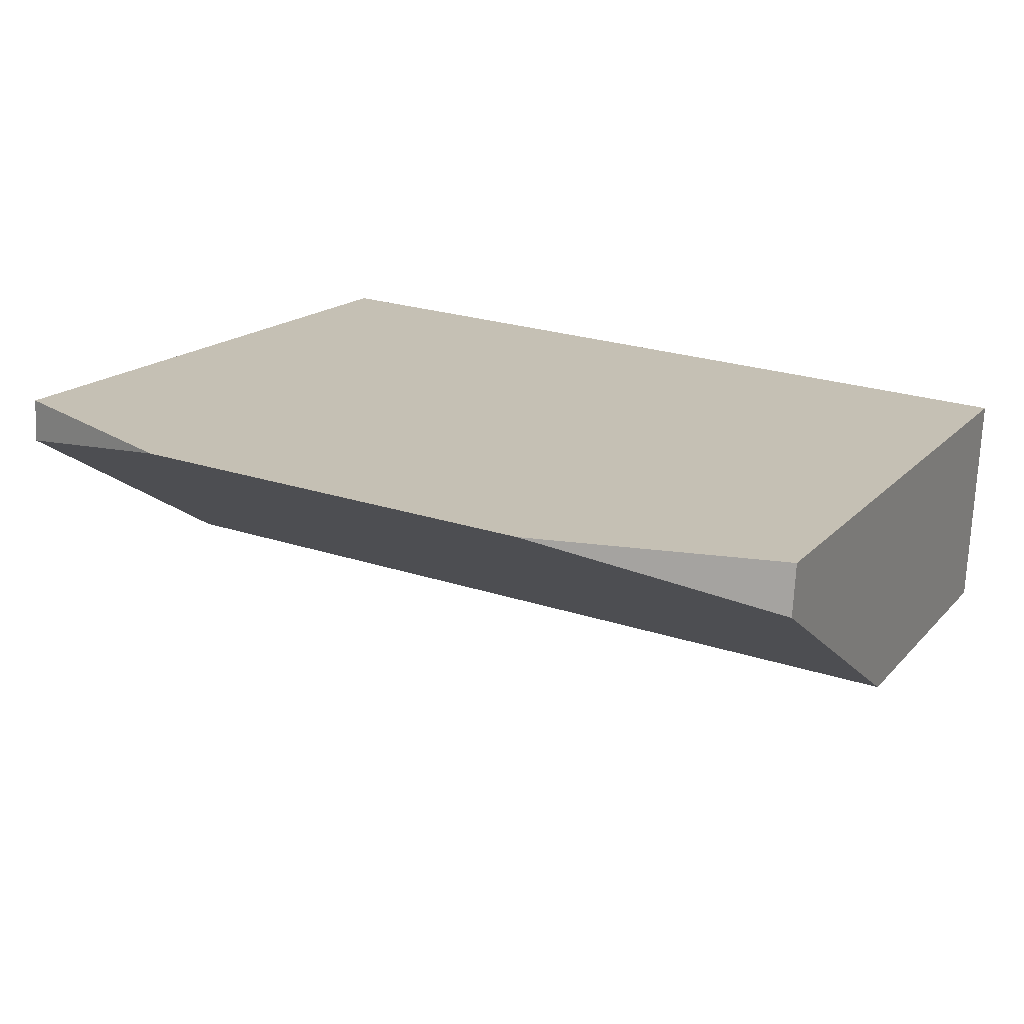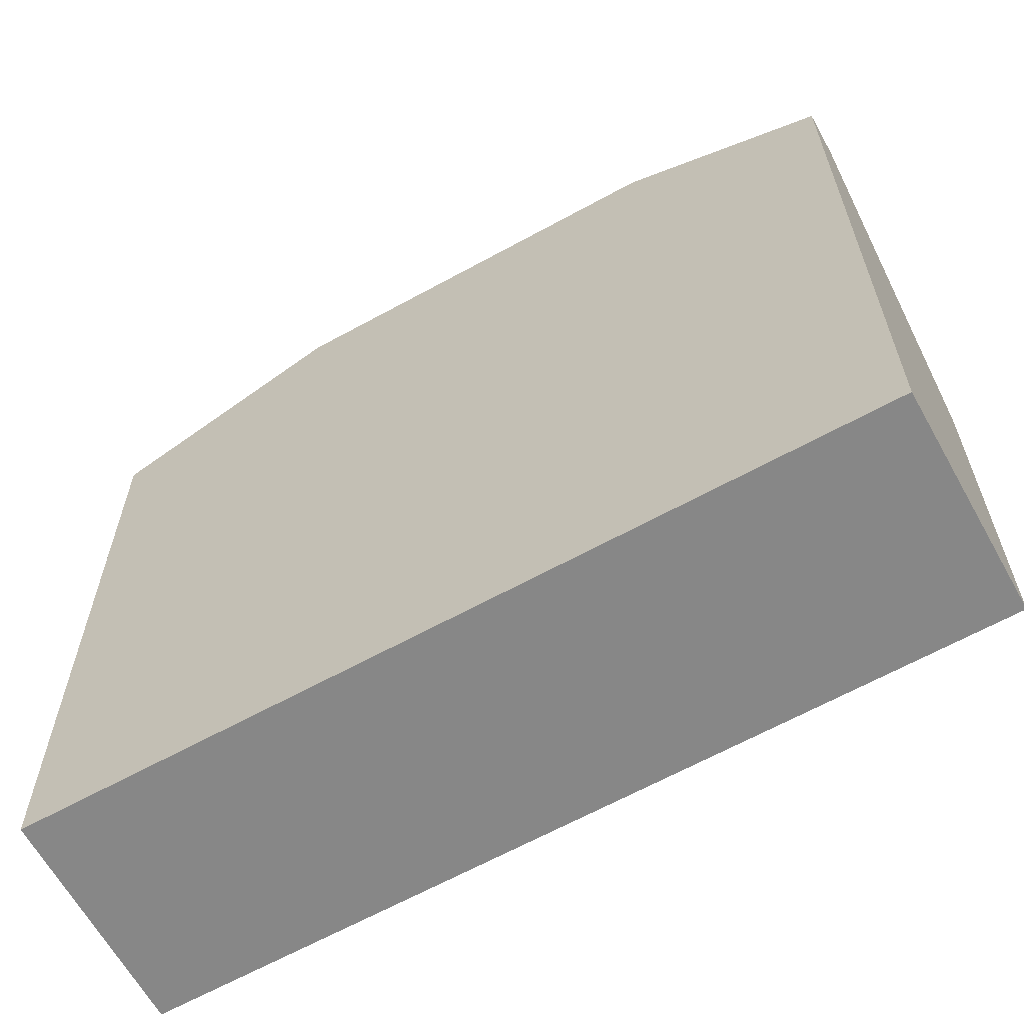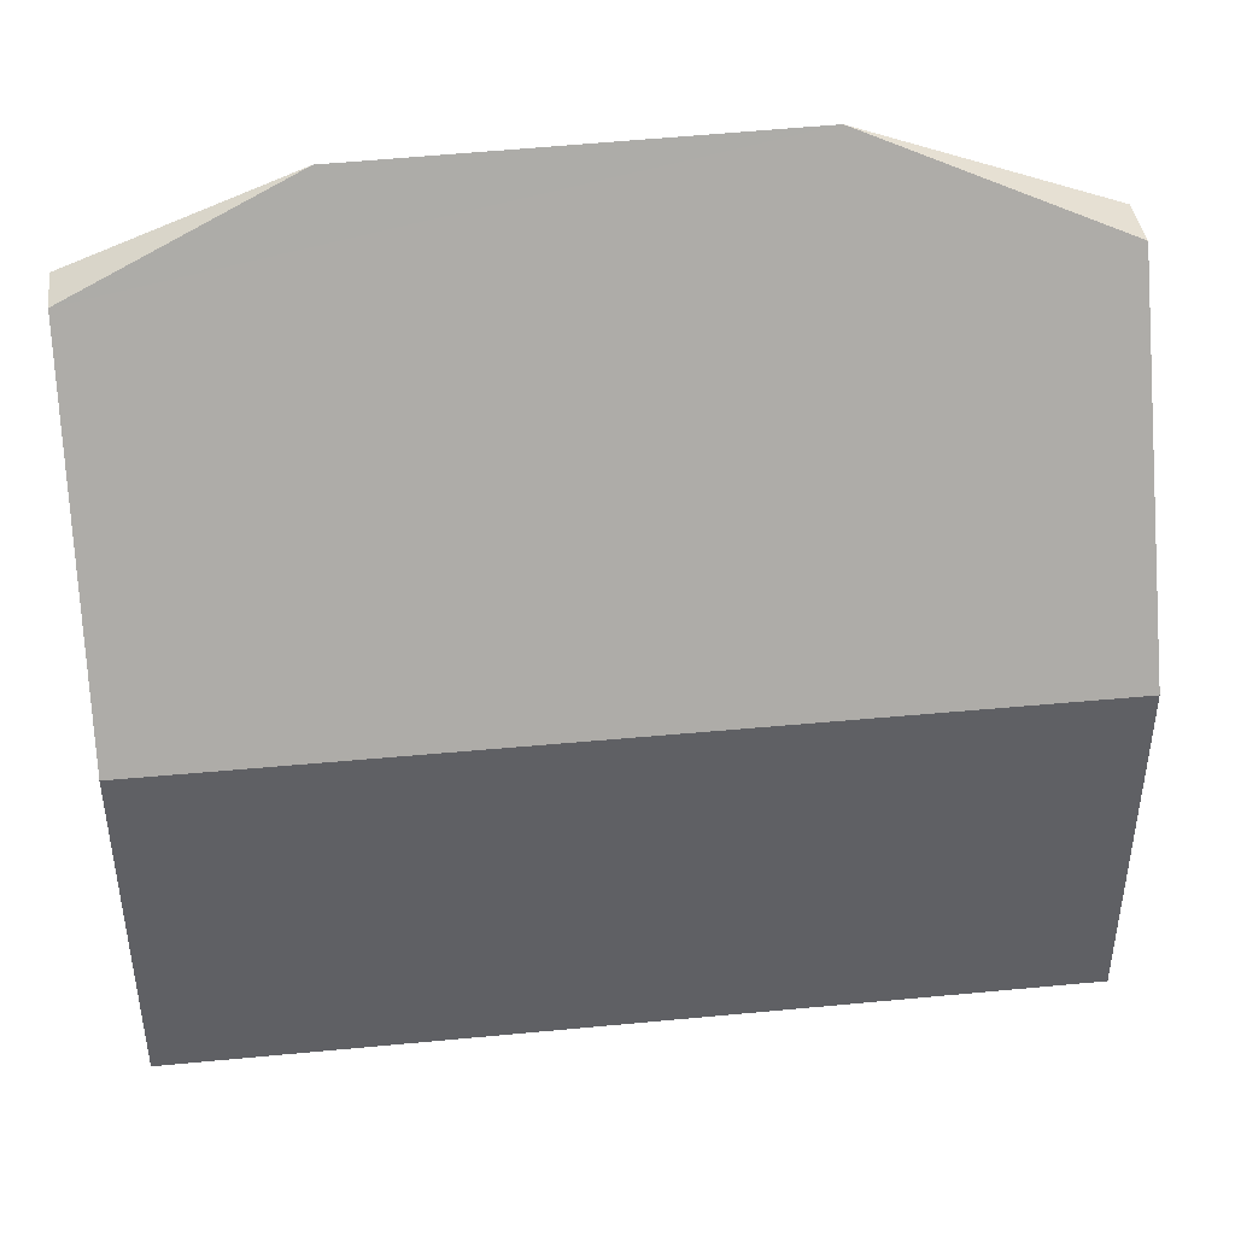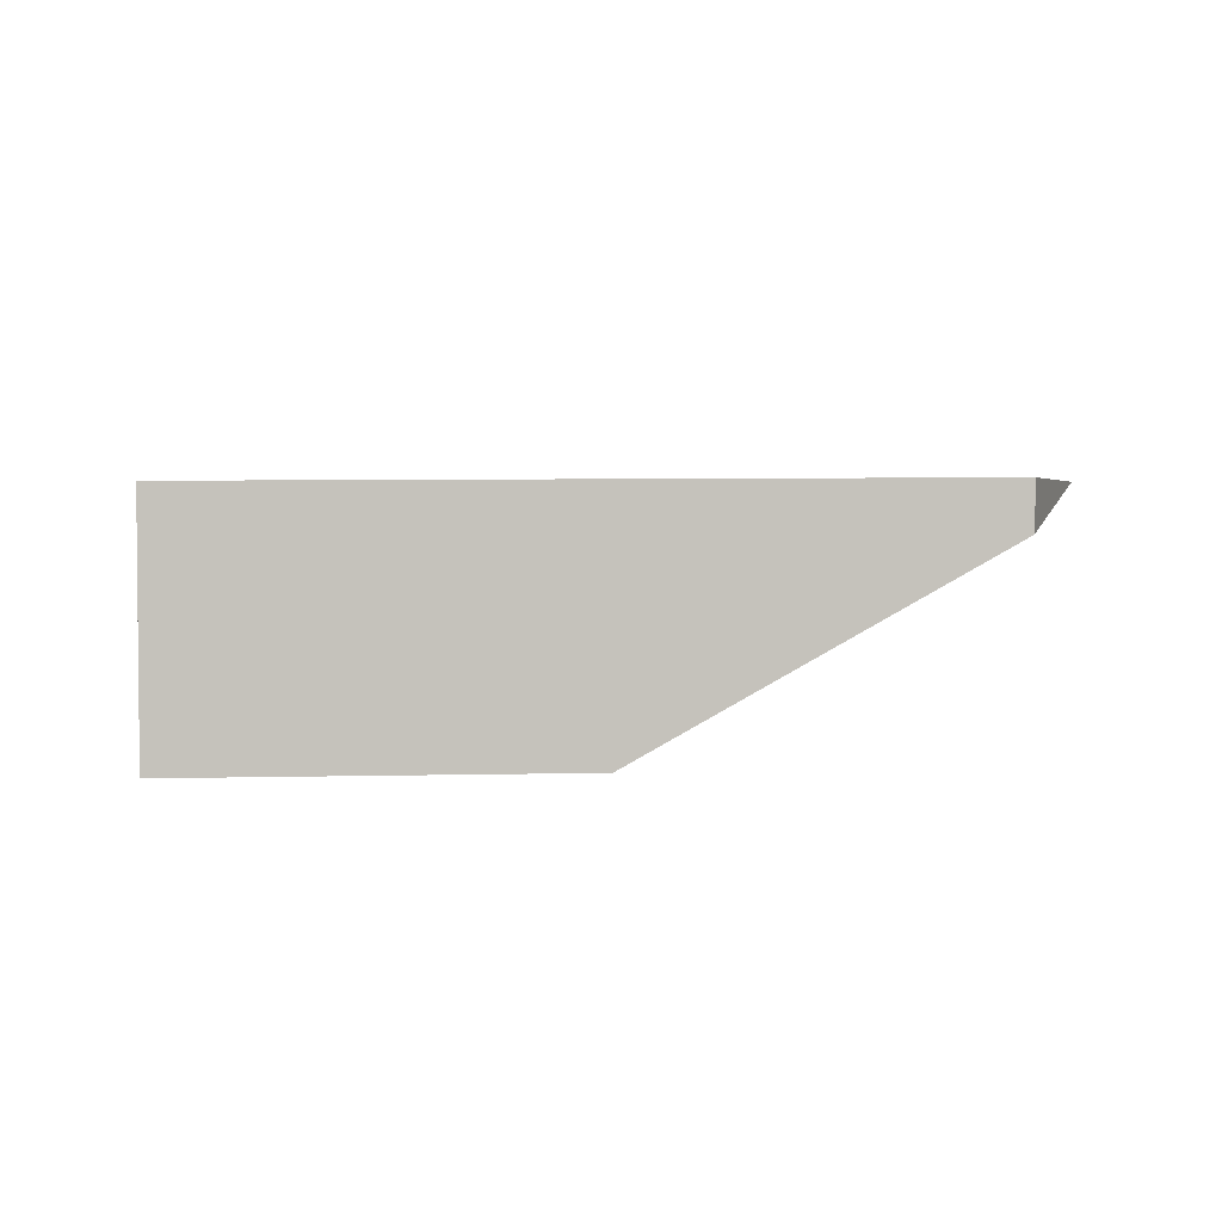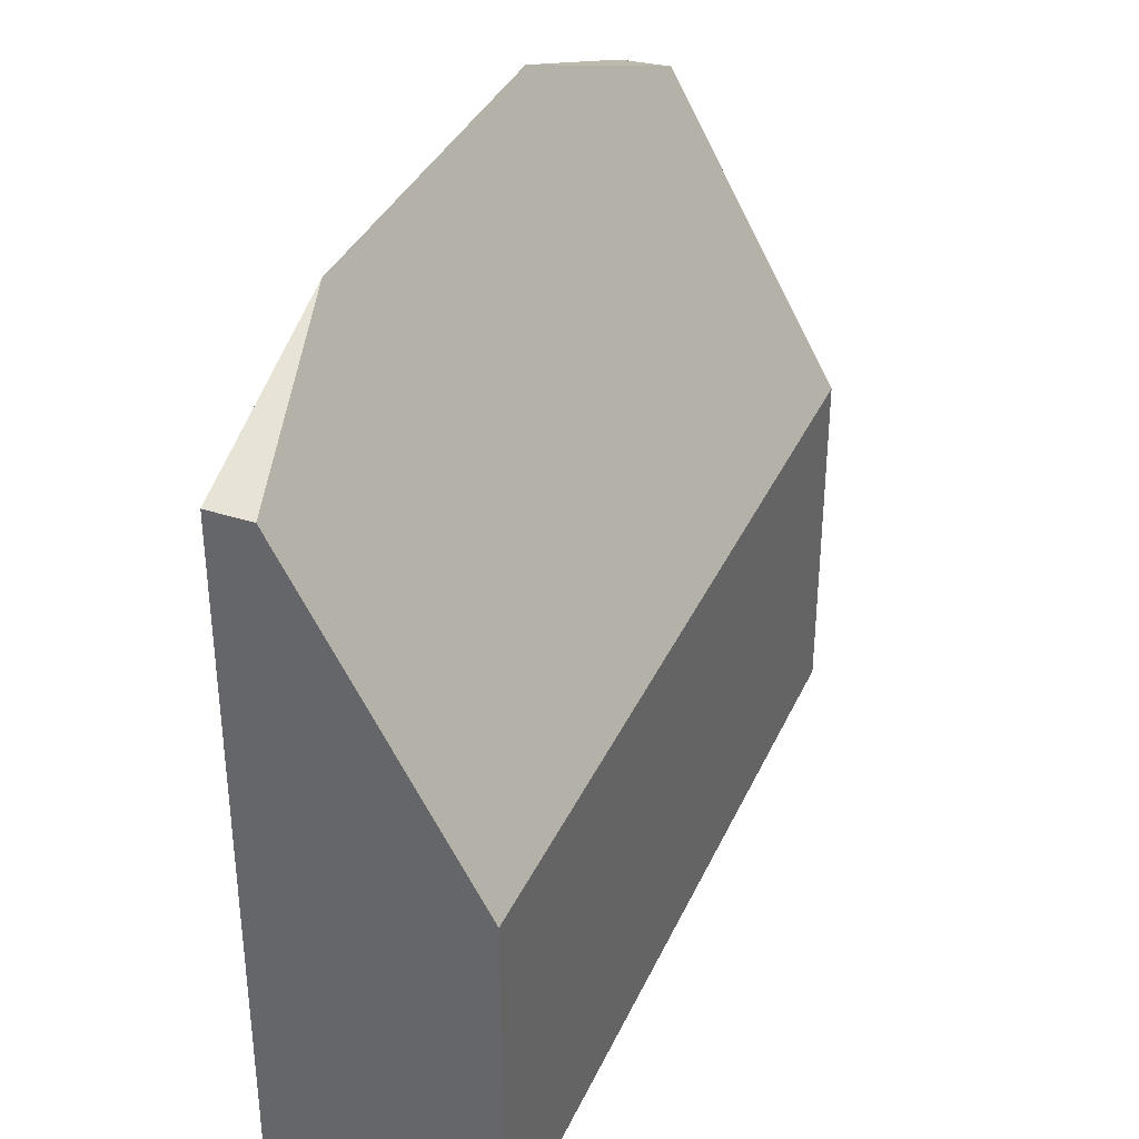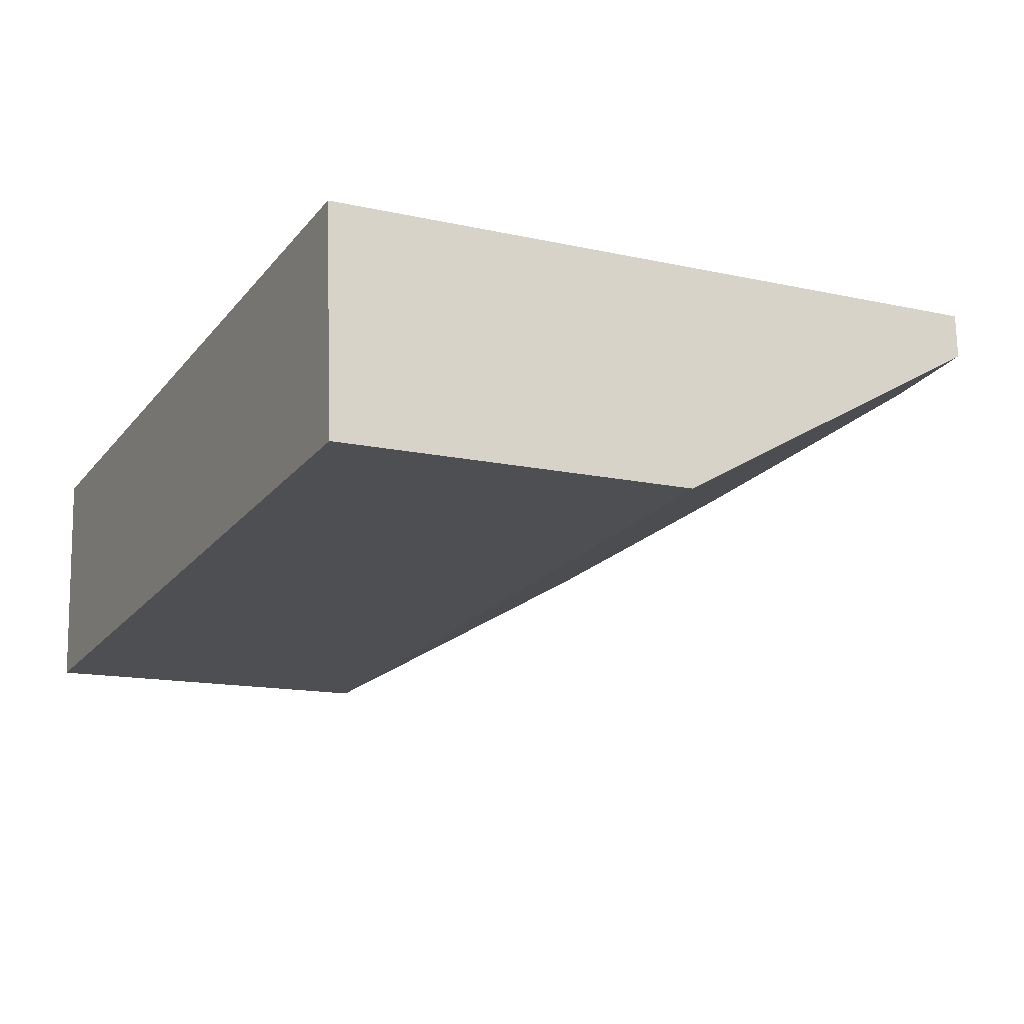
<metadata>
{"format":"obj","ext":"obj","renderer":"f3d","projection":"perspective","resolution":1024,"background":"white","views":[{"elev":16.0,"azim":-153.6,"up":"+Z"},{"elev":-62.3,"azim":25.1,"up":"+Y"},{"elev":42.7,"azim":168.8,"up":"+Y"},{"elev":6.3,"azim":86.1,"up":"+Z"},{"elev":35.1,"azim":107.2,"up":"+Y"},{"elev":-14.0,"azim":63.6,"up":"+Z"}]}
</metadata>
<code>
v  6.649 8.004 0.505
v  8.801 7.156 0.669
v  8.835 7.143 0.209
v  0.026 7.099 -0.542
v  8.972 3.736 -1.667
v  0.114 3.736 -2.397
v  2.447 8.052 0.186
v  0 7.089 4.341e-16
v  0 0 0
v  2.447 -1.139e-17 0.186
v  8.801 -4.096e-17 0.669
v  6.649 -3.092e-17 0.505
v  8.972 1.021e-16 -1.667
v  8.835 -1.28e-17 0.209
v  0.114 1.468e-16 -2.397
v  0.026 3.319e-17 -0.542
g defaultobject
f 1 2 3
f 4 5 6
f 5 4 7
f 5 7 3
f 3 7 1
f 7 4 8
f 9 7 8
f 7 9 1
f 1 9 2
f 2 9 10
f 2 10 11
f 11 10 12
f 11 3 2
f 3 11 5
f 5 11 13
f 13 11 14
f 13 6 5
f 6 13 15
f 4 9 8
f 9 4 6
f 9 6 16
f 16 6 15
f 12 14 11
f 14 12 13
f 13 12 15
f 15 12 10
f 15 10 16
f 16 10 9

</code>
